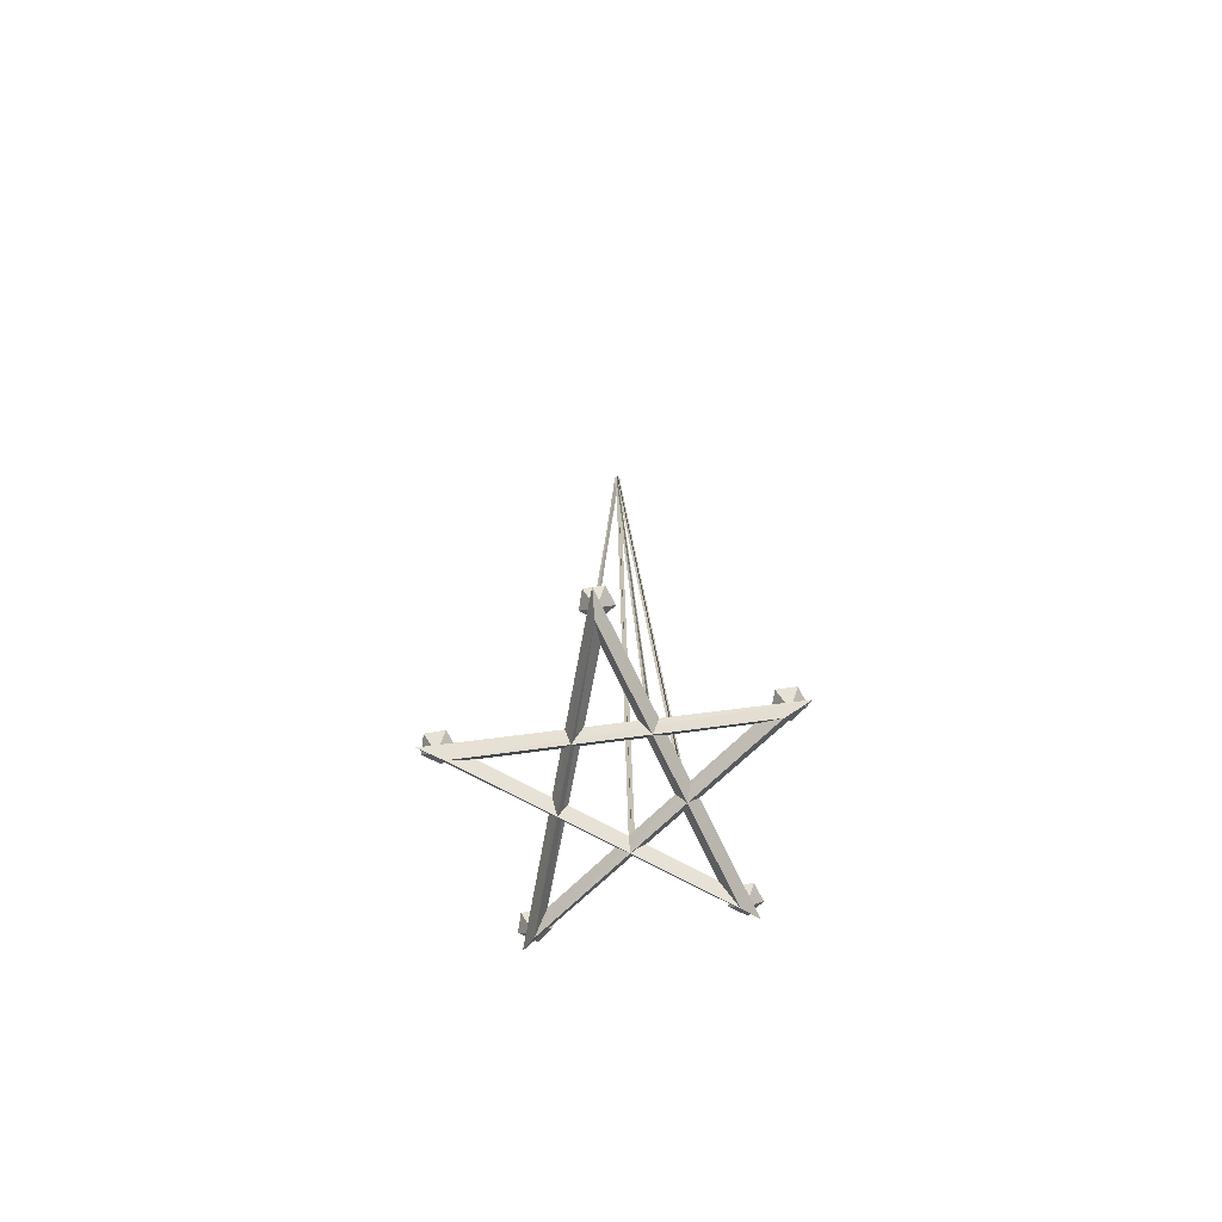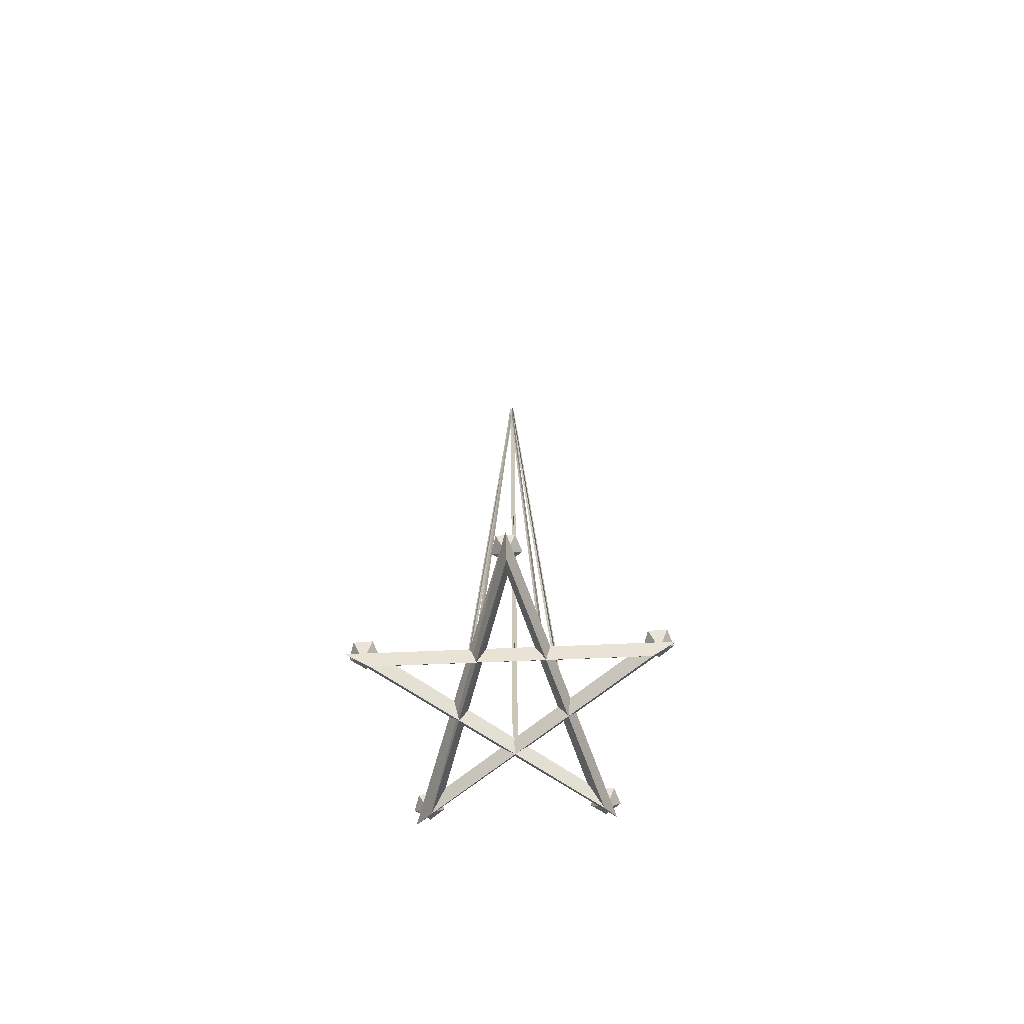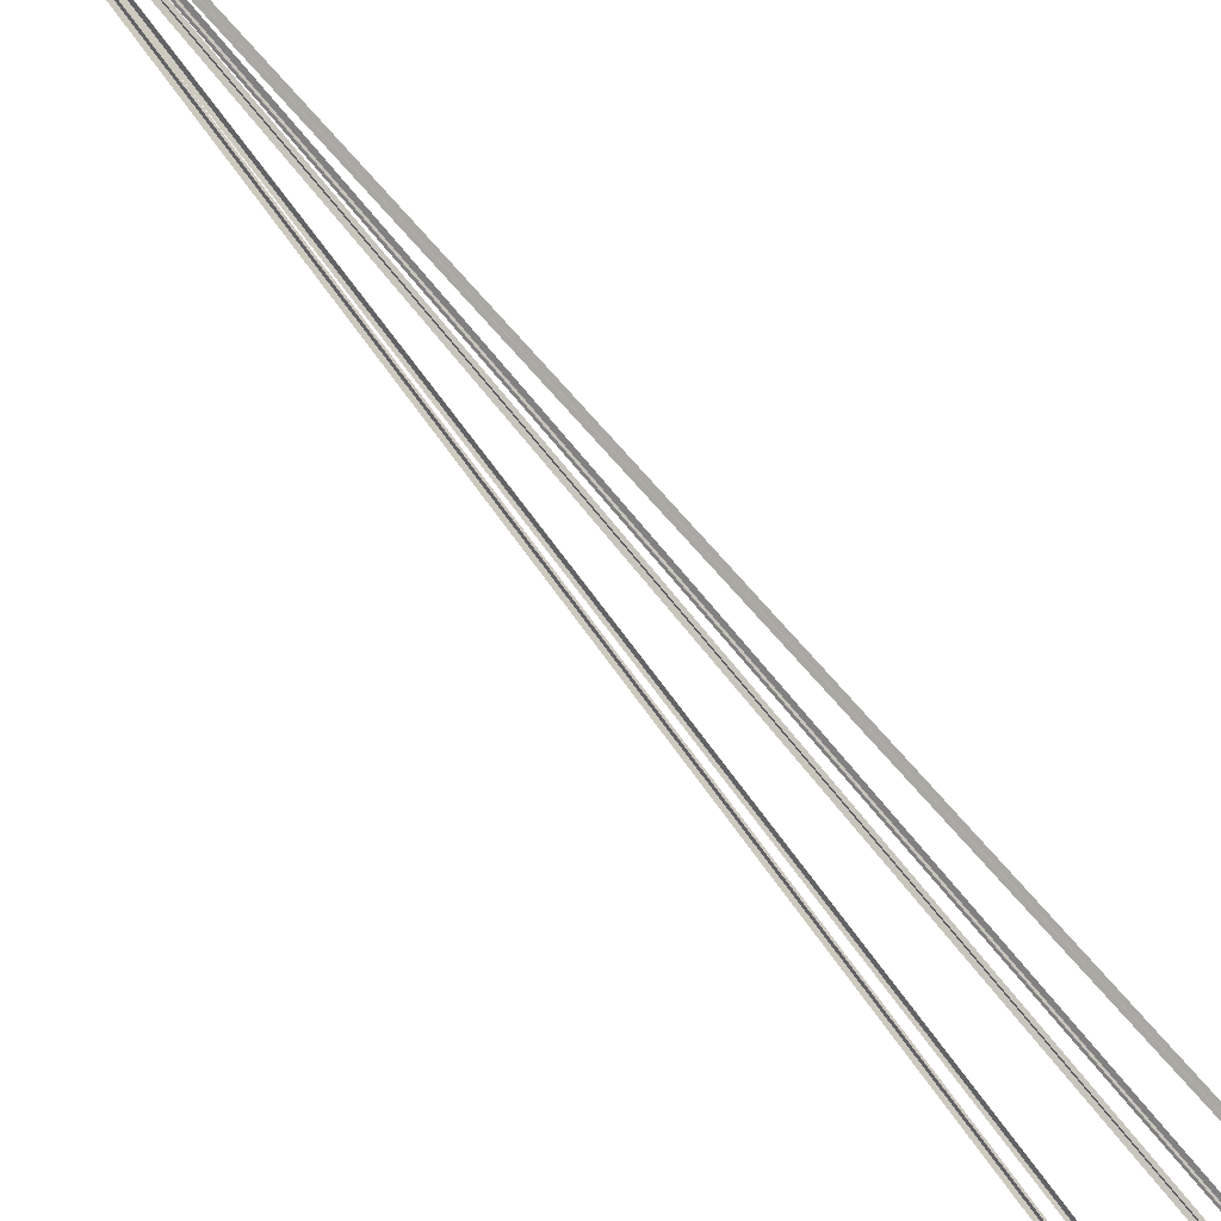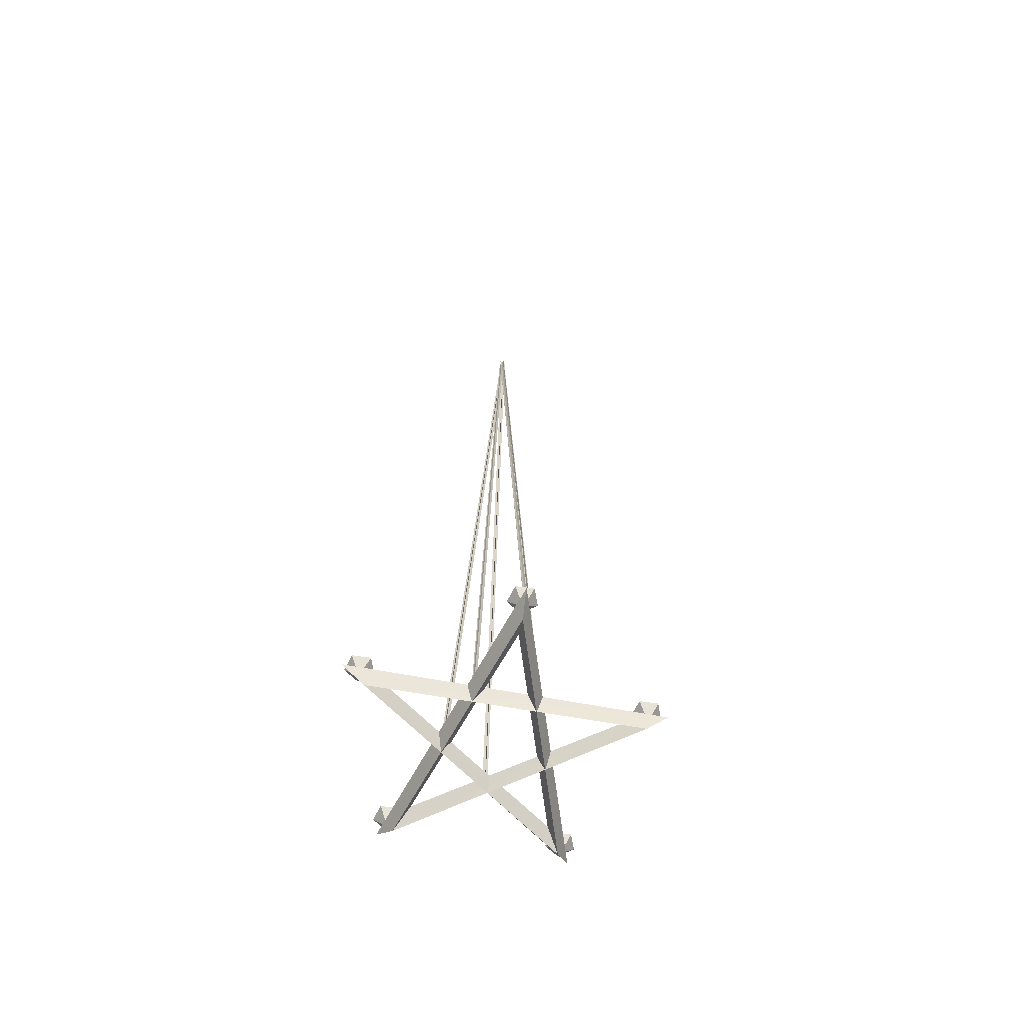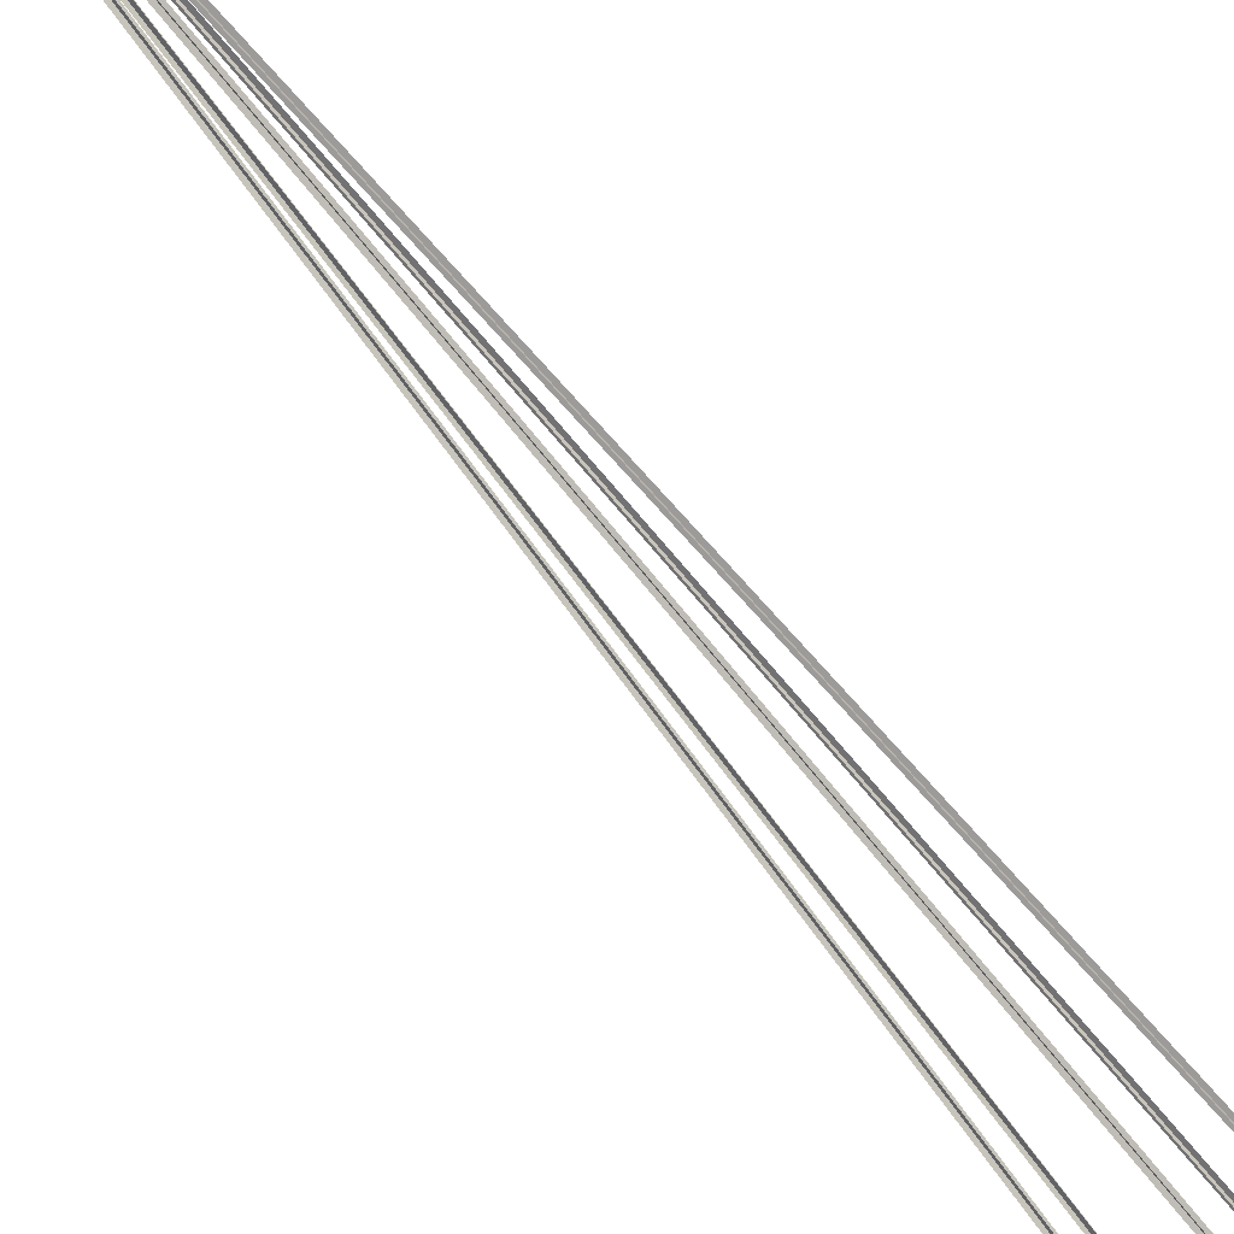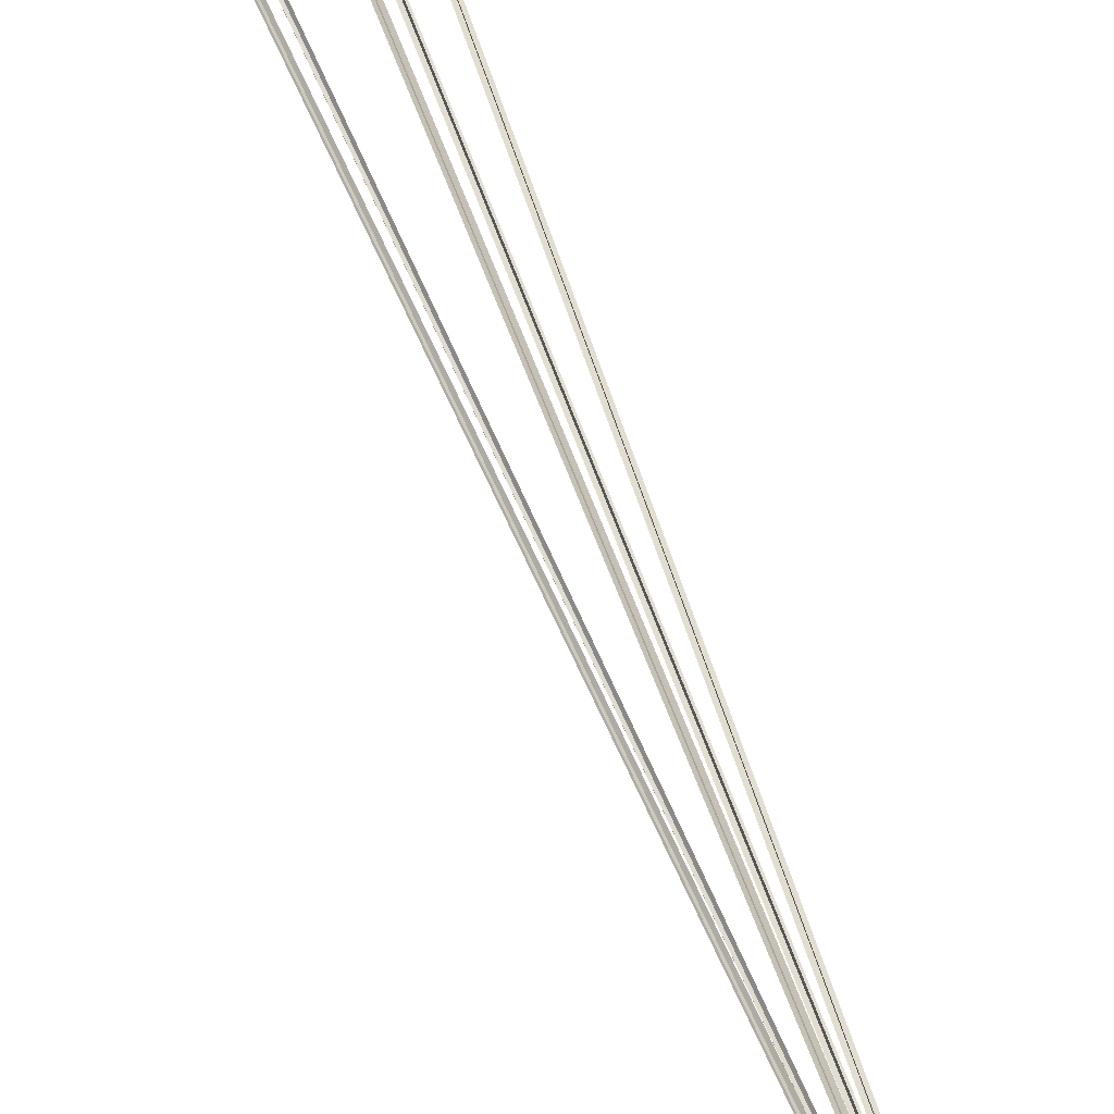
<metadata>
{"format":"obj","ext":"obj","renderer":"f3d","projection":"perspective","resolution":1024,"background":"white","views":[{"elev":-72.7,"azim":-118.4,"up":"+Y"},{"elev":-71.3,"azim":92.3,"up":"+Y"},{"elev":-74.9,"azim":-141.2,"up":"+Z"},{"elev":-64.7,"azim":7.6,"up":"+Y"},{"elev":-69.8,"azim":-141.8,"up":"+Z"},{"elev":68.8,"azim":158.2,"up":"+Z"}]}
</metadata>
<code>
o DT_LIGHTER_PENTAGRAMM
v 0.2385 0.1581 -0.7072
v 0.799 0.1581 0.001728
v -0.6067 0.1581 0.4493
v -0.8618 0.1581 0.6461
v 0.2385 0.1581 0.7082
v -0.8566 0.1581 -0.6229
v 0.3269 0.1581 1.017
v 0.3292 0.1581 -1.01
v -0.6055 0.1581 -0.44
v 1.08 0.1581 0.003319
v 0.3739 0.2334 0.85
v 0.2568 0.2334 0.9999
v 0.291 0.1334 0.906
v -0.7952 0.2334 0.4676
v -0.8002 0.2334 0.6577
v -0.7668 0.1334 0.5635
v 0.924 0.2334 -0.09297
v 0.9174 0.2334 0.09713
v 0.9516 0.1334 0.003156
v -0.6904 0.2334 -0.6118
v -0.8728 0.2334 -0.5578
v -0.7728 0.1334 -0.5551
v 0.2628 0.2334 -0.81
v 0.2695 0.2334 -1
v 0.297 0.1334 -0.904
v 0.38 0.2334 -0.9599
v -0.6875 0.2334 0.6243
v 0.1911 0.2334 0.9025
v -0.8062 0.2334 -0.4609
v 1.03 0.2334 0.06472
v -0.8668 0.2334 0.5608
v -0.6844 0.2334 0.5068
v -0.7668 0.1706 0.5635
v -0.6935 0.2334 -0.4943
v -0.8012 0.2334 -0.651
v -0.7728 0.1706 -0.5551
v 0.1971 0.2334 -0.9075
v 0.3759 0.2334 -0.8424
v 0.297 0.1706 -0.904
v 1.034 0.2334 -0.05276
v 0.8516 0.2334 -0.000334
v 0.9516 0.1706 0.003156
v 0.2635 0.2334 0.8098
v 0.3698 0.2334 0.9675
v 0.291 0.1706 0.906
v -0.7327 0.05809 0.5409
v -0.7326 0.05809 -0.5405
v -0.006872 6.764 0.000474
v -0.3158 0.1546 4e-06
v -0.3491 0.1546 4e-06
v -0.3327 0.1546 0.01689
v 0.01002 6.764 0.01689
v -0.3327 0.1546 -0.01641
v 0.002315 6.764 0.0117
v -0.0952 0.1546 -0.3186
v -0.1261 0.1546 -0.3061
v 0.02832 6.764 0.004582
v 0.2721 0.1546 -0.1853
v 0.002073 6.764 0.02509
v 0.018 6.764 0.01088
v -0.1085 0.1546 0.3312
v -0.01402 6.764 0.001696
v 0.01862 6.764 0.02523
v 0.2651 0.1546 0.2115
v -0.007978 6.764 0.005185
v 0.01501 6.764 0.001953
v 0.2687 0.1546 0.2348
v 0.2887 0.1546 0.2082
v -0.07647 0.1546 0.3403
v 0.02643 6.764 0.000474
v 0.01002 6.764 -0.01641
v -0.00503 6.764 0.02855
v 0.01121 6.764 -0.01011
v -0.1041 0.1546 -0.2968
v 0.02369 6.764 0.02077
v 0.0332 6.764 -0.000779
v -0.002437 6.764 0.02258
v -0.08805 0.1546 0.3195
v 0.006743 6.764 -0.009431
v 0.2917 0.1546 0.2316
v 0.004902 6.764 0.002041
v 0.2955 0.1546 -0.1827
v 0.02541 6.764 0.02829
v 0.275 0.1546 -0.209
v -0.09723 0.1546 0.3515
v 0.2983 0.1546 -0.2058
v -0.1166 0.1546 -0.3276
v 0.2832 0.05809 0.8624
v 0.2833 0.05809 -0.8587
v 0.9412 0.05809 0.002523
f 13 43 11
f 13 11 44
f 16 31 14
f 16 14 32
f 19 40 30
f 19 18 41
f 22 21 35
f 22 34 29
f 25 38 23
f 25 23 37
f 25 24 26
f 39 23 38
f 16 27 15
f 33 32 14
f 13 12 28
f 45 11 43
f 22 29 21
f 36 21 29
f 19 30 18
f 42 18 30
f 16 15 31
f 33 14 31
f 16 32 27
f 33 27 32
f 33 31 15
f 33 15 27
f 22 20 34
f 36 29 34
f 22 35 20
f 36 34 20
f 36 35 21
f 36 20 35
f 25 37 24
f 39 37 23
f 25 26 38
f 39 38 26
f 39 26 24
f 39 24 37
f 19 17 40
f 42 41 18
f 19 41 17
f 42 17 41
f 42 30 40
f 42 40 17
f 13 28 43
f 45 43 28
f 13 44 12
f 45 28 12
f 45 12 44
f 45 44 11
f 70 50 49
f 48 49 50
f 71 51 53
f 52 53 51
f 76 56 55
f 54 55 56
f 59 57 86
f 57 59 58
f 62 60 69
f 60 62 61
f 65 63 80
f 63 65 64
f 72 68 67
f 66 67 68
f 62 69 61
f 60 61 69
f 70 48 50
f 48 70 49
f 71 52 51
f 52 71 53
f 72 66 68
f 66 72 67
f 75 73 87
f 73 75 74
f 76 54 56
f 54 76 55
f 79 77 85
f 77 79 78
f 65 80 64
f 63 64 80
f 83 81 84
f 81 83 82
f 83 84 82
f 81 82 84
f 79 85 78
f 77 78 85
f 59 86 58
f 57 58 86
f 75 87 74
f 73 74 87
f 2 3 4
f 10 4 46
f 8 4 3
f 89 46 4
f 6 7 5
f 1 5 7
f 89 88 5
f 9 5 88
f 3 1 8
f 7 8 1
f 5 1 89
f 46 89 1
f 10 6 9
f 5 9 6
f 7 6 47
f 90 47 6
f 4 10 2
f 9 2 10
f 47 90 2
f 3 2 90
f 90 46 3
f 1 3 46
f 2 9 47
f 88 47 9
f 47 88 7
f 8 7 88
f 4 8 89
f 88 89 8
f 46 90 10
f 6 10 90

</code>
